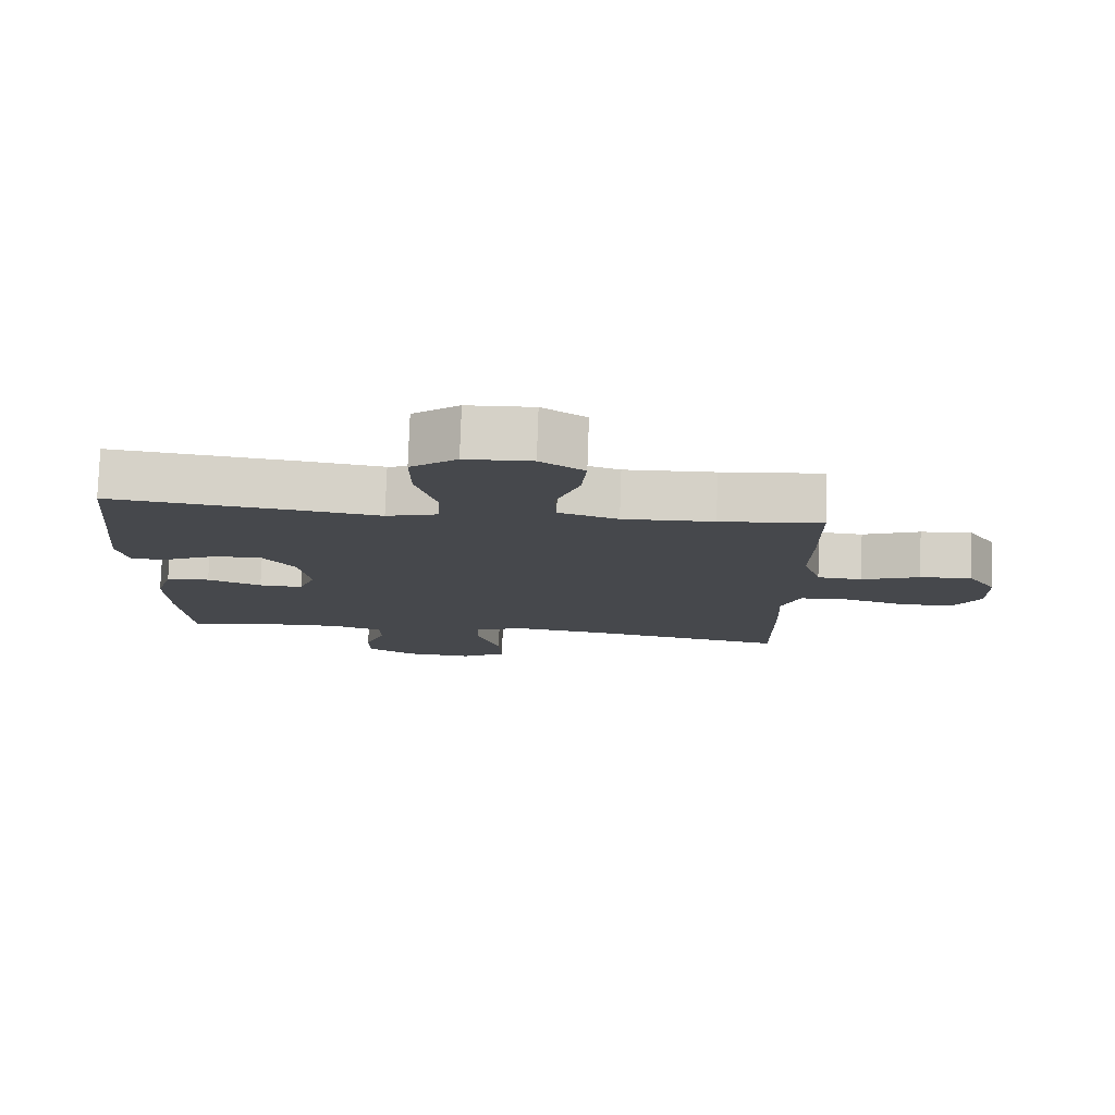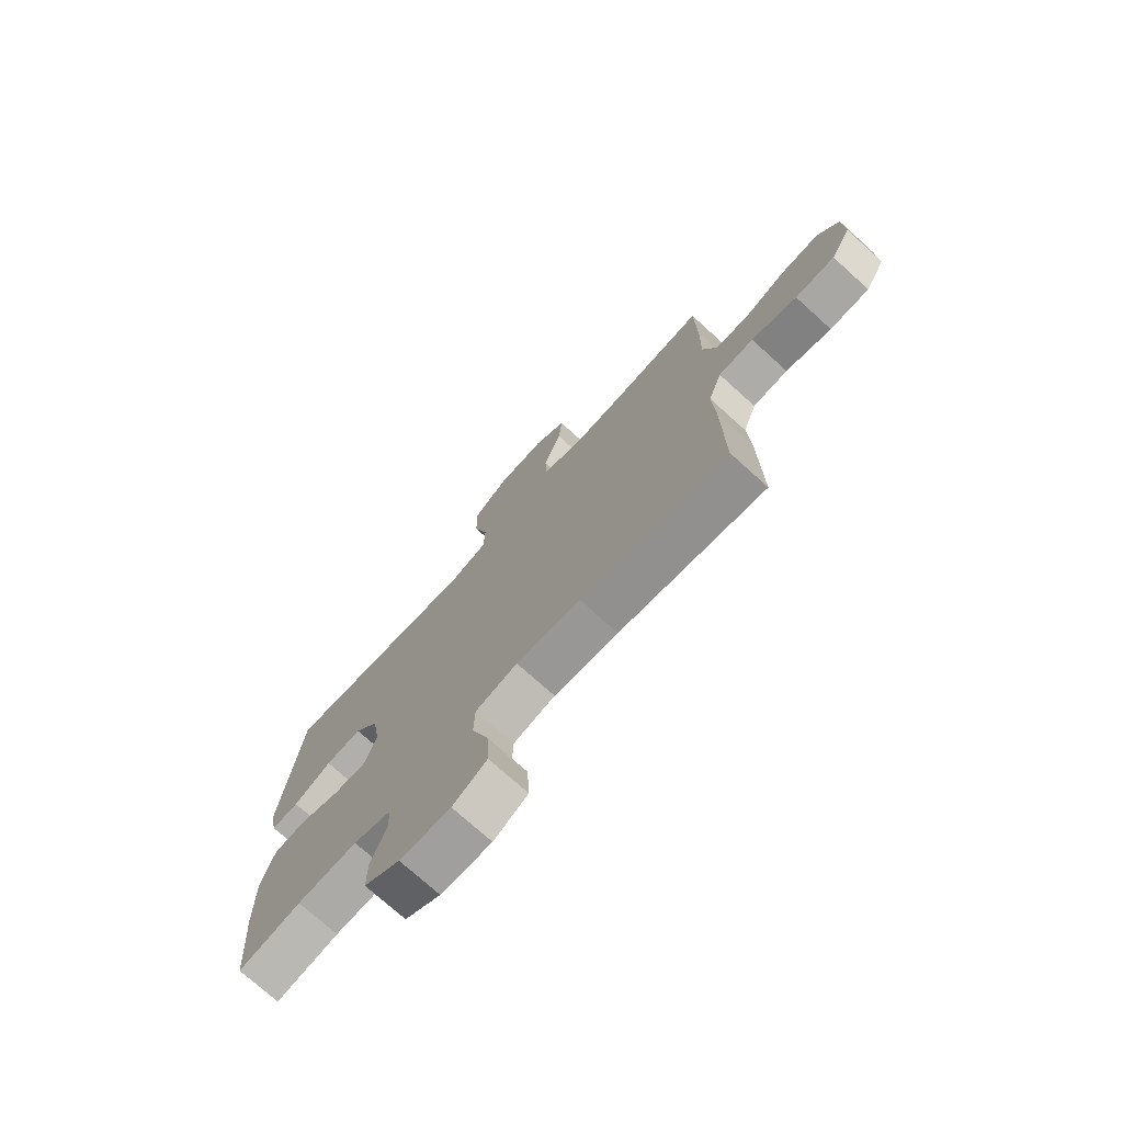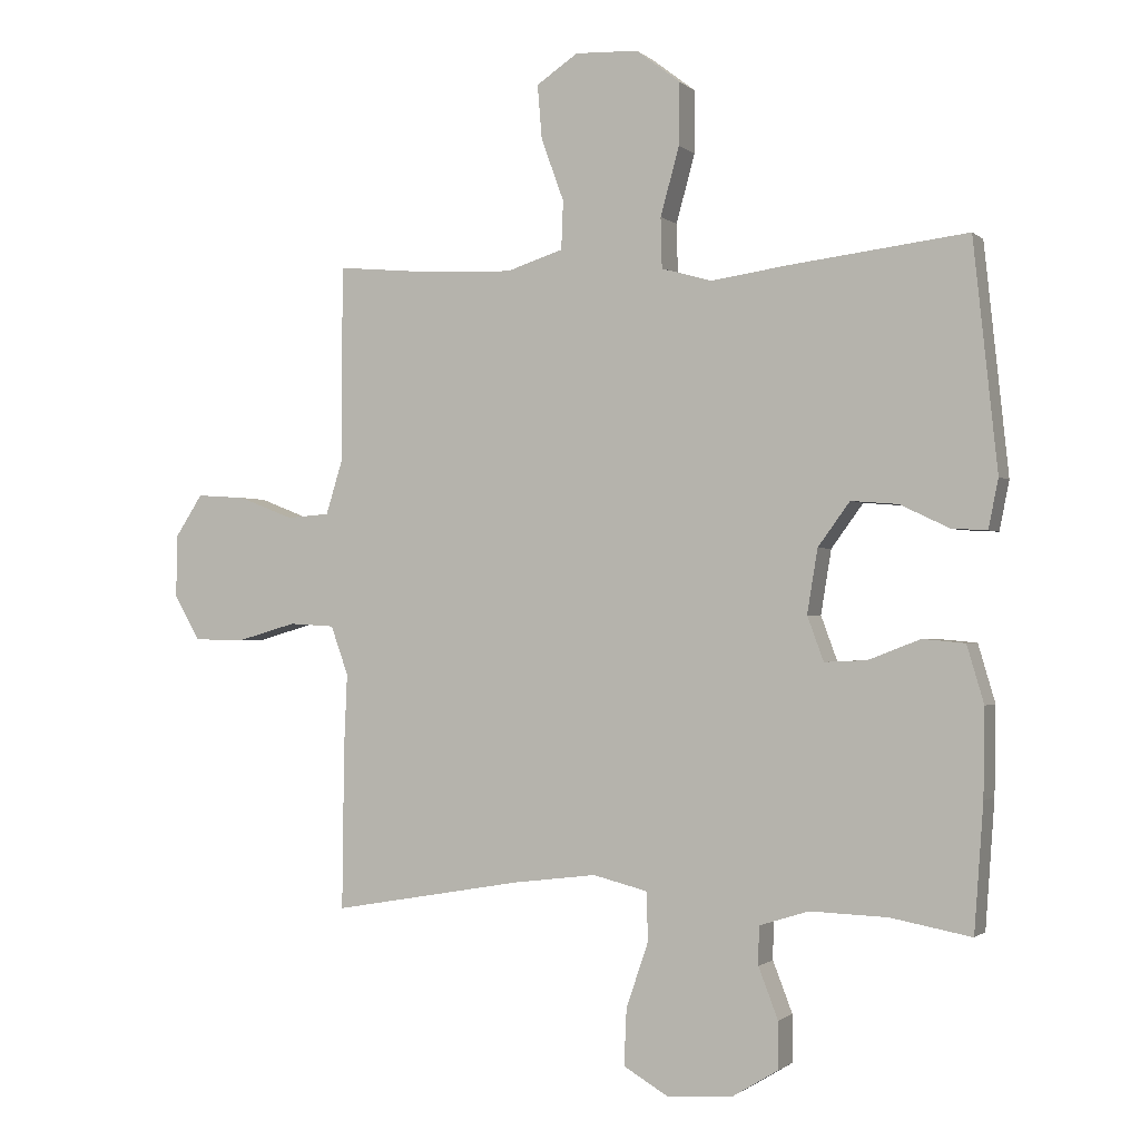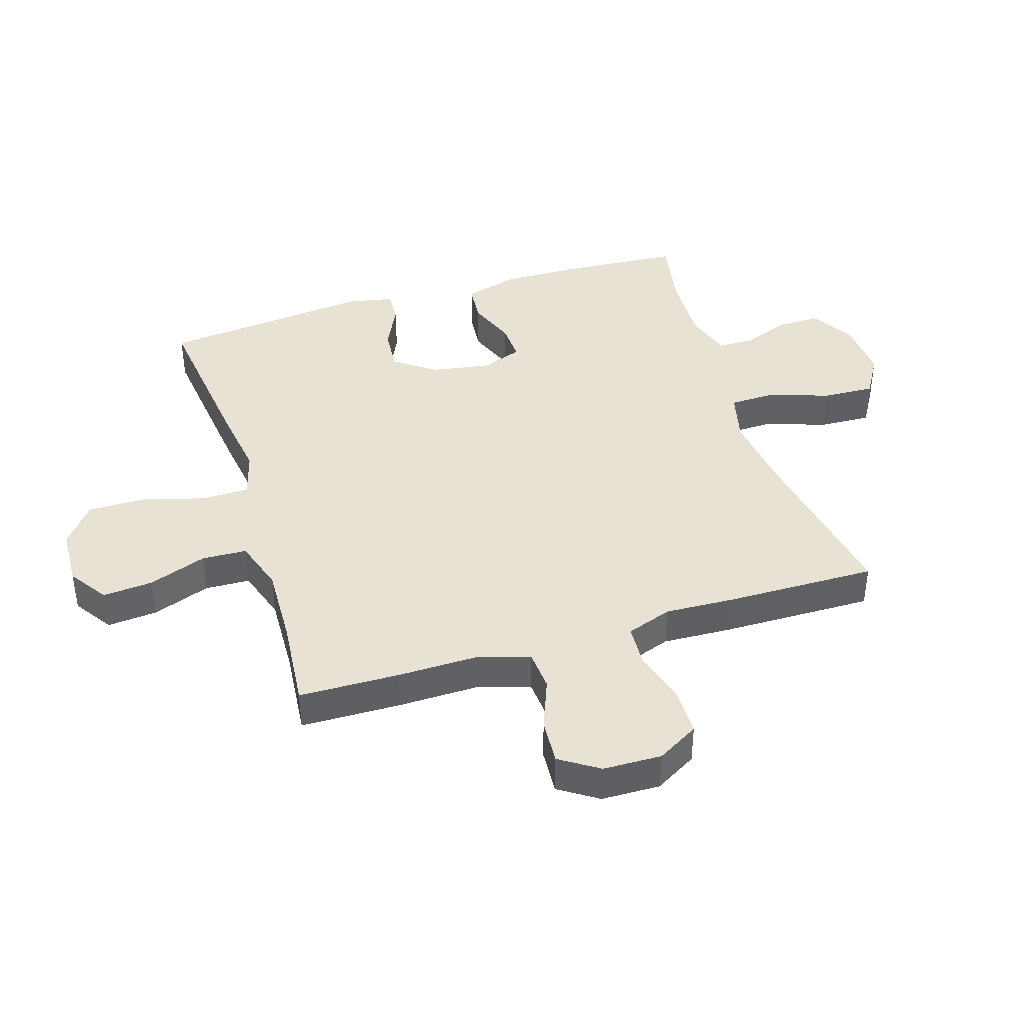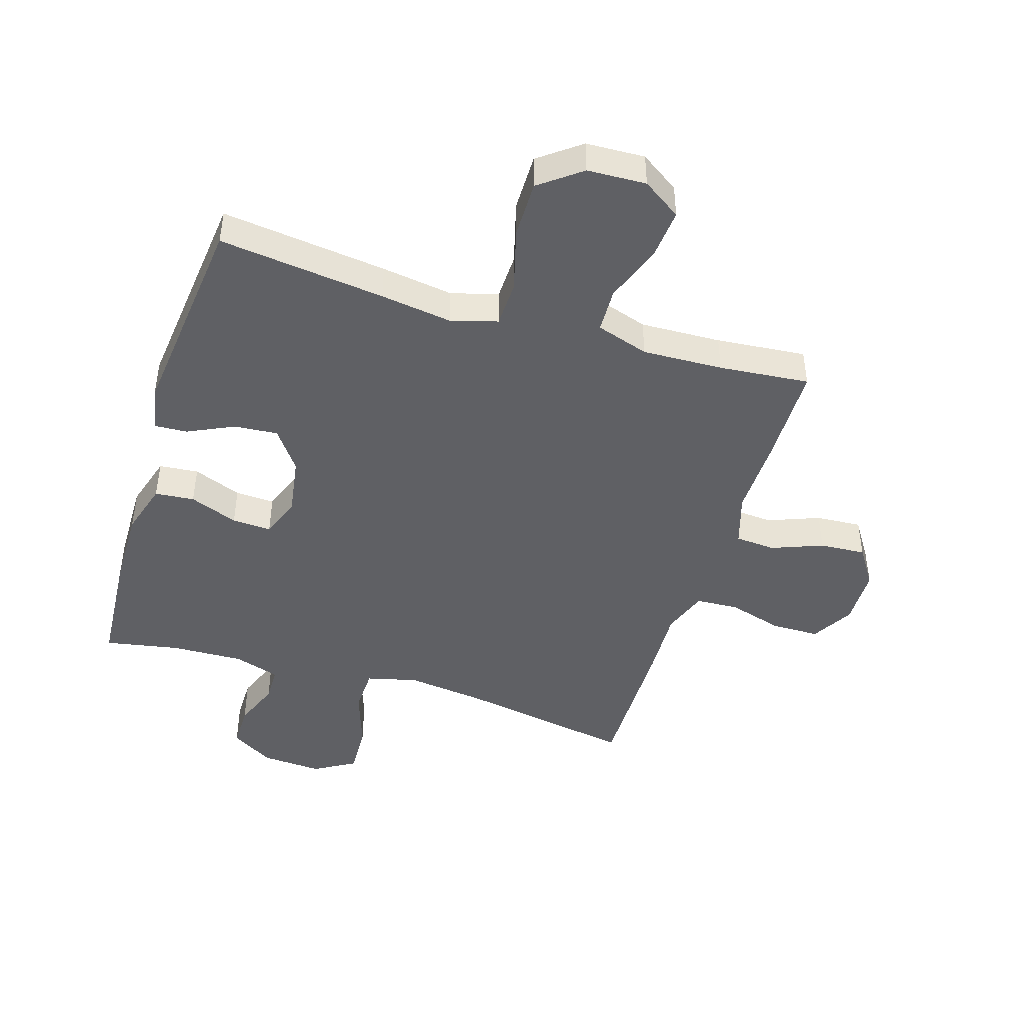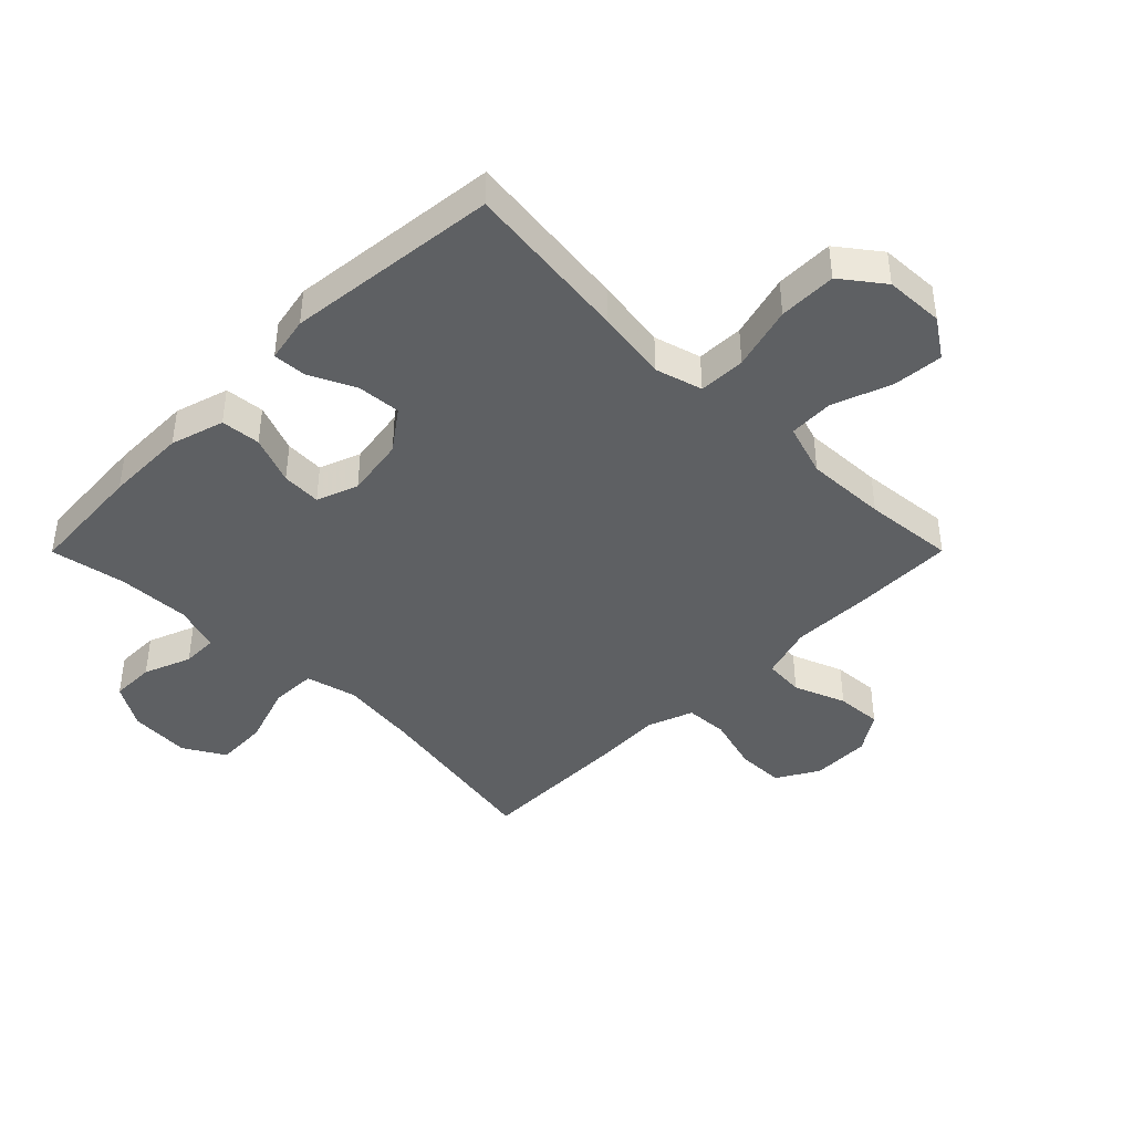
<metadata>
{"format":"obj","ext":"obj","renderer":"f3d","projection":"perspective","resolution":1024,"background":"white","views":[{"elev":78.6,"azim":2.0,"up":"+Z"},{"elev":-74.2,"azim":47.9,"up":"+Z"},{"elev":-1.1,"azim":-157.9,"up":"+Z"},{"elev":40.8,"azim":72.7,"up":"+Y"},{"elev":-44.9,"azim":-17.3,"up":"+Y"},{"elev":-42.1,"azim":-44.9,"up":"+Y"}]}
</metadata>
<code>
v -0.5 0.07 -0.5
v -0.514 0.07 -0.306
v -0.516 0.07 -0.172
v -0.49 0.07 -0.084
v -0.425 0.07 -0.078
v -0.345 0.07 -0.109
v -0.28 0.07 -0.112
v -0.255 0.07 -0.044
v -0.271 0.07 0.054
v -0.32 0.07 0.121
v -0.392 0.07 0.115
v -0.468 0.07 0.079
v -0.522 0.07 0.076
v -0.537 0.07 0.151
v -0.5 0.07 0.5
v -0.226 0.07 0.467
v -0.108 0.07 0.45
v -0.031 0.07 0.472
v -0.029 0.07 0.549
v -0.058 0.07 0.654
v -0.059 0.07 0.749
v 0.009 0.07 0.801
v 0.106 0.07 0.805
v 0.17 0.07 0.762
v 0.163 0.07 0.679
v 0.128 0.07 0.583
v 0.131 0.07 0.509
v 0.218 0.07 0.481
v 0.351 0.07 0.486
v 0.5 0.07 0.5
v 0.503 0.07 0.334
v 0.501 0.07 0.202
v 0.528 0.07 0.115
v 0.594 0.07 0.11
v 0.679 0.07 0.143
v 0.755 0.07 0.148
v 0.797 0.07 0.084
v 0.799 0.07 -0.013
v 0.759 0.07 -0.082
v 0.68 0.07 -0.083
v 0.589 0.07 -0.057
v 0.519 0.07 -0.061
v 0.492 0.07 -0.136
v 0.497 0.07 -0.251
v 0.5 0.07 -0.5
v 0.207 0.07 -0.449
v 0.078 0.07 -0.433
v -0.006 0.07 -0.454
v -0.008 0.07 -0.529
v 0.026 0.07 -0.629
v 0.03 0.07 -0.715
v -0.038 0.07 -0.755
v -0.139 0.07 -0.749
v -0.21 0.07 -0.706
v -0.21 0.07 -0.634
v -0.18 0.07 -0.556
v -0.181 0.07 -0.497
v -0.257 0.07 -0.473
v -0.376 0.07 -0.477
v -0.5 0 -0.5
v -0.514 0 -0.306
v -0.516 0 -0.172
v -0.49 0 -0.084
v -0.425 0 -0.078
v -0.345 0 -0.109
v -0.28 0 -0.112
v -0.255 0 -0.044
v -0.271 0 0.054
v -0.32 0 0.121
v -0.392 0 0.115
v -0.468 0 0.079
v -0.522 0 0.076
v -0.537 0 0.151
v -0.5 0 0.5
v -0.226 0 0.467
v -0.108 0 0.45
v -0.031 0 0.472
v -0.029 0 0.549
v -0.058 0 0.654
v -0.059 0 0.749
v 0.009 0 0.801
v 0.106 0 0.805
v 0.17 0 0.762
v 0.163 0 0.679
v 0.128 0 0.583
v 0.131 0 0.509
v 0.218 0 0.481
v 0.351 0 0.486
v 0.5 0 0.5
v 0.503 0 0.334
v 0.501 0 0.202
v 0.528 0 0.115
v 0.594 0 0.11
v 0.679 0 0.143
v 0.755 0 0.148
v 0.797 0 0.084
v 0.799 0 -0.013
v 0.759 0 -0.082
v 0.68 0 -0.083
v 0.589 0 -0.057
v 0.519 0 -0.061
v 0.492 0 -0.136
v 0.497 0 -0.251
v 0.5 0 -0.5
v 0.207 0 -0.449
v 0.078 0 -0.433
v -0.006 0 -0.454
v -0.008 0 -0.529
v 0.026 0 -0.629
v 0.03 0 -0.715
v -0.038 0 -0.755
v -0.139 0 -0.749
v -0.21 0 -0.706
v -0.21 0 -0.634
v -0.18 0 -0.556
v -0.181 0 -0.497
v -0.257 0 -0.473
v -0.376 0 -0.477
f 53 54 55 56
f 53 56 57
f 52 53 57
f 49 50 51 52
f 48 49 52 57
f 47 48 57 58
f 43 44 45 46
f 42 43 46 47
f 38 39 40 41
f 38 41 42
f 37 38 42
f 34 35 36 37
f 33 34 37 42
f 32 33 42 47
f 29 30 31 32
f 28 29 32 47
f 23 24 25 26
f 23 26 27
f 22 23 27
f 19 20 21 22
f 18 19 22 27
f 17 18 27 28
f 15 16 17
f 14 15 17
f 11 12 13 14
f 10 11 14 17
f 9 10 17 28
f 3 4 5 6
f 3 6 7
f 59 1 2 3
f 59 3 7
f 58 59 7 8
f 47 58 8
f 8 9 28 47
f 115 114 113 112
f 116 115 112
f 116 112 111
f 111 110 109 108
f 116 111 108 107
f 117 116 107 106
f 105 104 103 102
f 106 105 102 101
f 100 99 98 97
f 101 100 97
f 101 97 96
f 96 95 94 93
f 101 96 93 92
f 106 101 92 91
f 91 90 89 88
f 106 91 88 87
f 85 84 83 82
f 86 85 82
f 86 82 81
f 81 80 79 78
f 86 81 78 77
f 87 86 77 76
f 76 75 74
f 76 74 73
f 73 72 71 70
f 76 73 70 69
f 87 76 69 68
f 65 64 63 62
f 66 65 62
f 62 61 60 118
f 66 62 118
f 67 66 118 117
f 67 117 106
f 106 87 68 67
f 1 60 61 2
f 2 61 62 3
f 3 62 63 4
f 4 63 64 5
f 5 64 65 6
f 6 65 66 7
f 7 66 67 8
f 8 67 68 9
f 9 68 69 10
f 10 69 70 11
f 11 70 71 12
f 12 71 72 13
f 13 72 73 14
f 14 73 74 15
f 15 74 75 16
f 16 75 76 17
f 17 76 77 18
f 18 77 78 19
f 19 78 79 20
f 20 79 80 21
f 21 80 81 22
f 22 81 82 23
f 23 82 83 24
f 24 83 84 25
f 25 84 85 26
f 26 85 86 27
f 27 86 87 28
f 28 87 88 29
f 29 88 89 30
f 30 89 90 31
f 31 90 91 32
f 32 91 92 33
f 33 92 93 34
f 34 93 94 35
f 35 94 95 36
f 36 95 96 37
f 37 96 97 38
f 38 97 98 39
f 39 98 99 40
f 40 99 100 41
f 41 100 101 42
f 42 101 102 43
f 43 102 103 44
f 44 103 104 45
f 45 104 105 46
f 46 105 106 47
f 47 106 107 48
f 48 107 108 49
f 49 108 109 50
f 50 109 110 51
f 51 110 111 52
f 52 111 112 53
f 53 112 113 54
f 54 113 114 55
f 55 114 115 56
f 56 115 116 57
f 57 116 117 58
f 58 117 118 59
f 59 118 60 1

</code>
